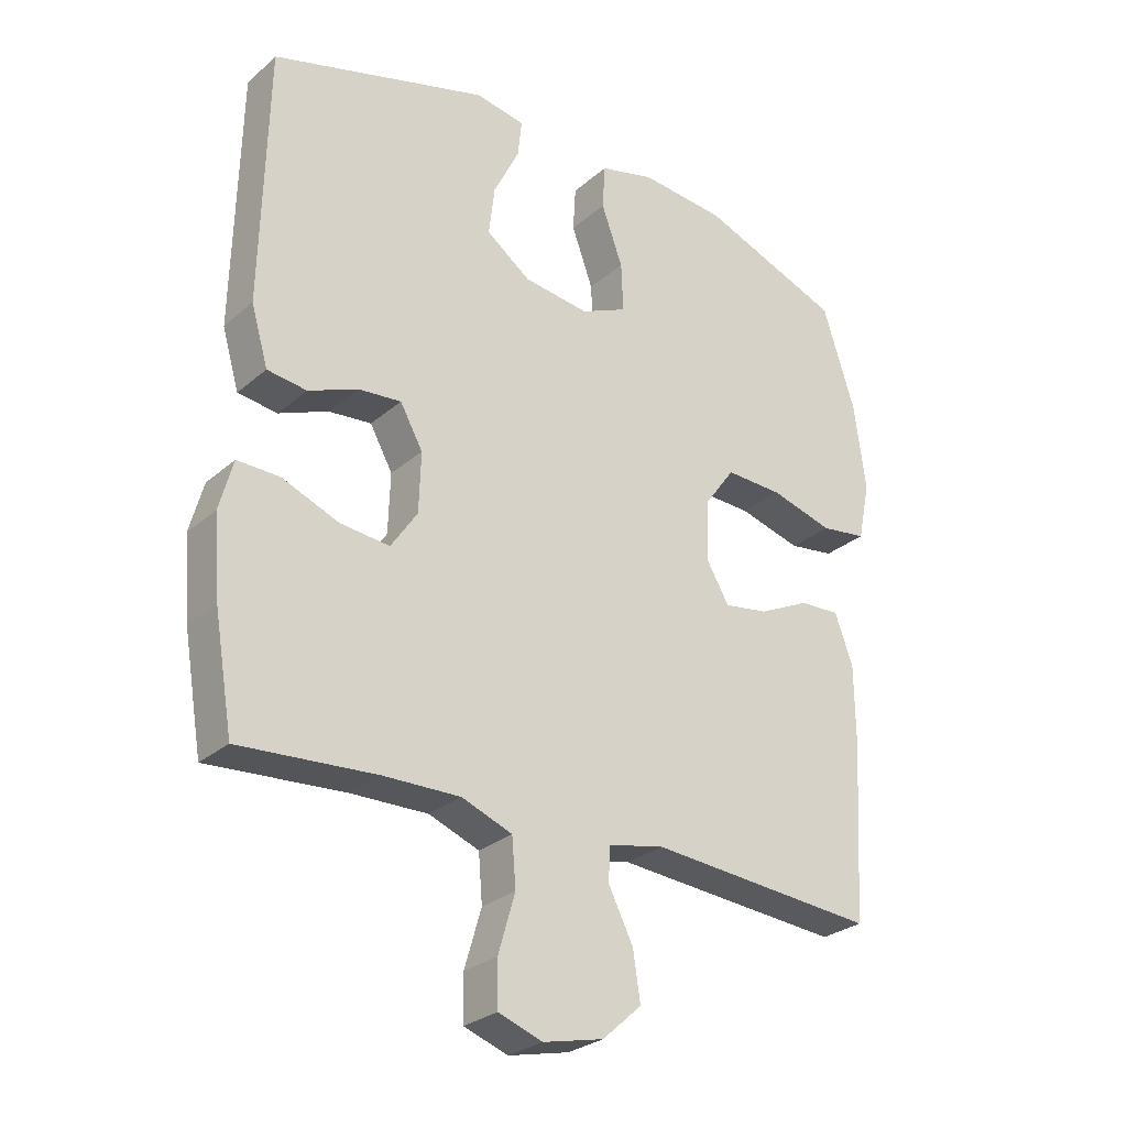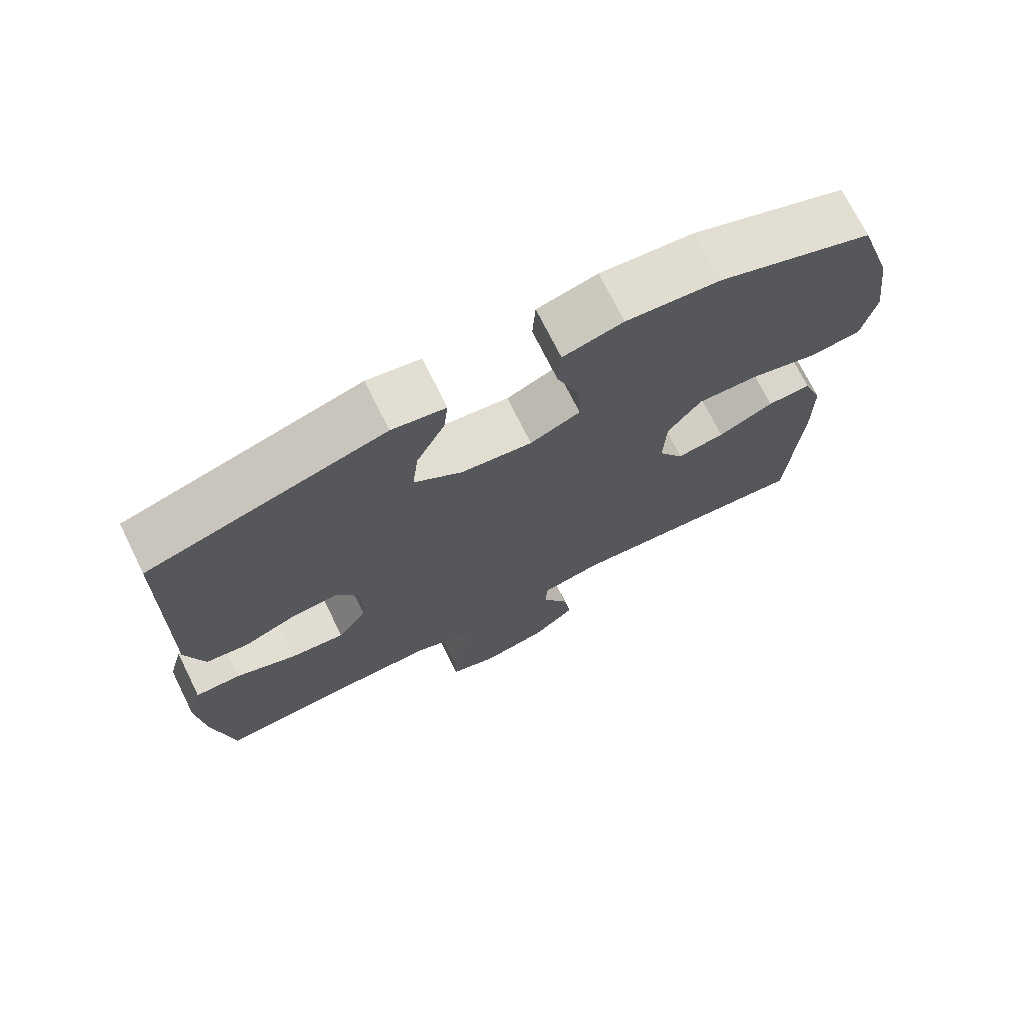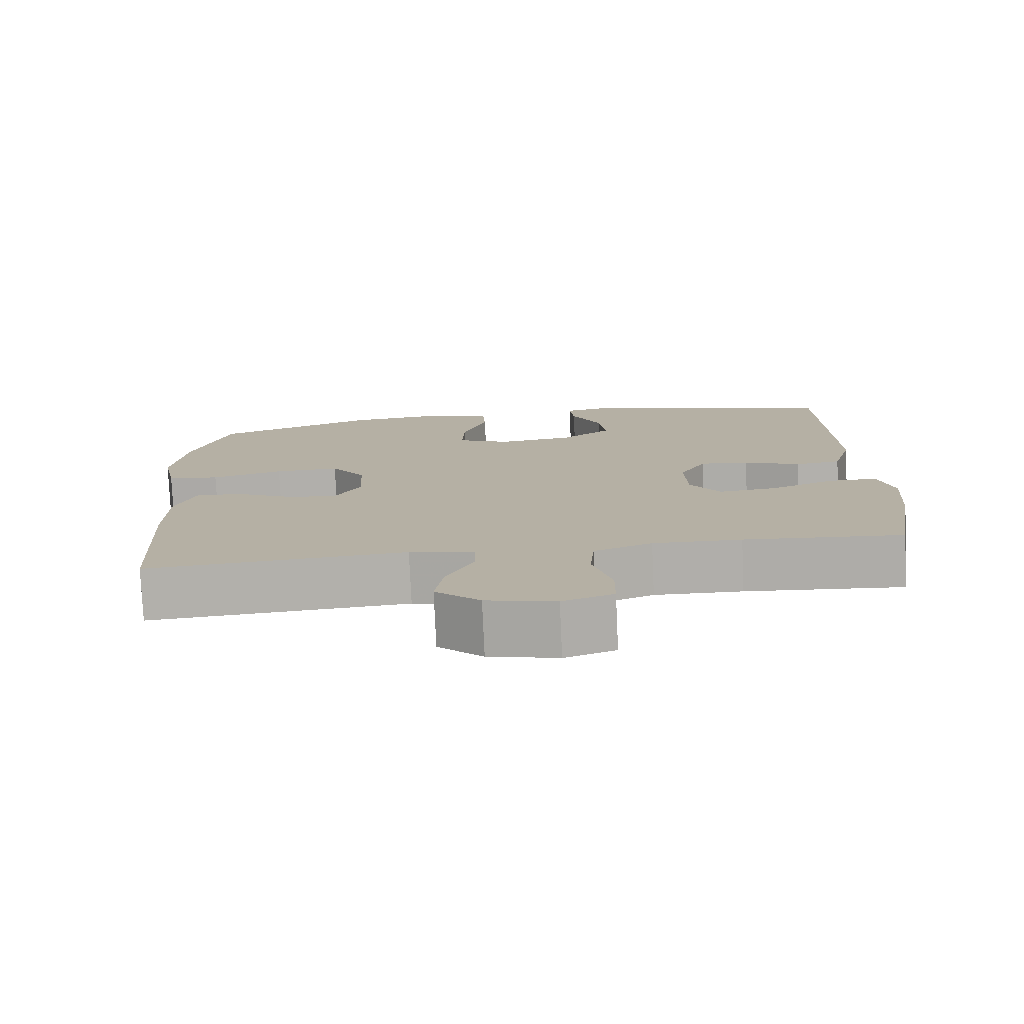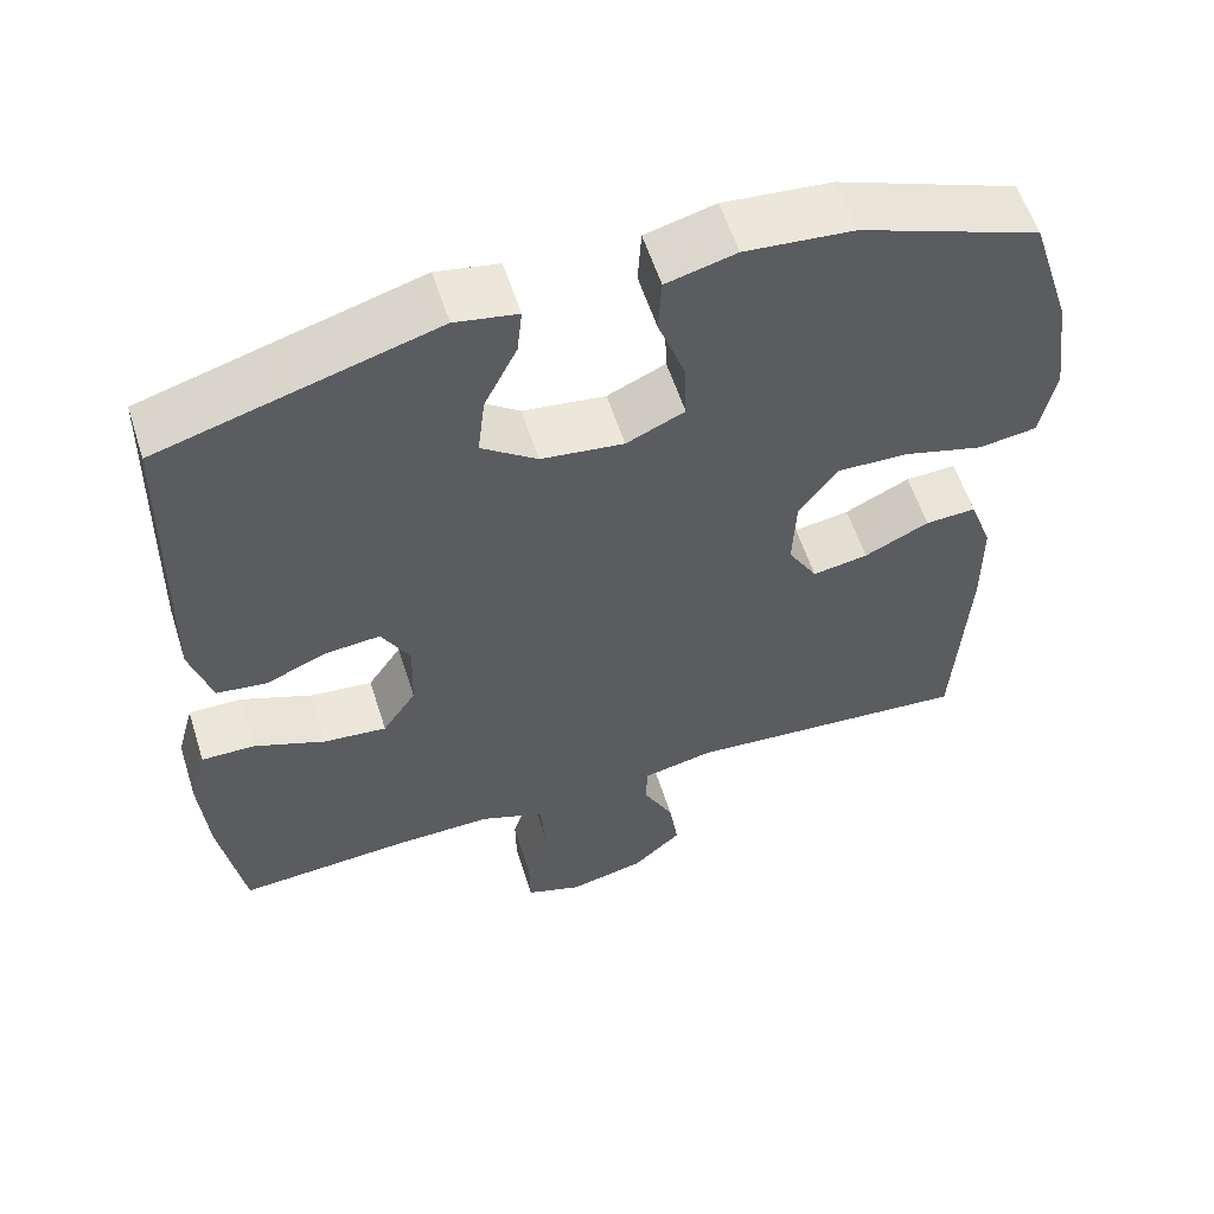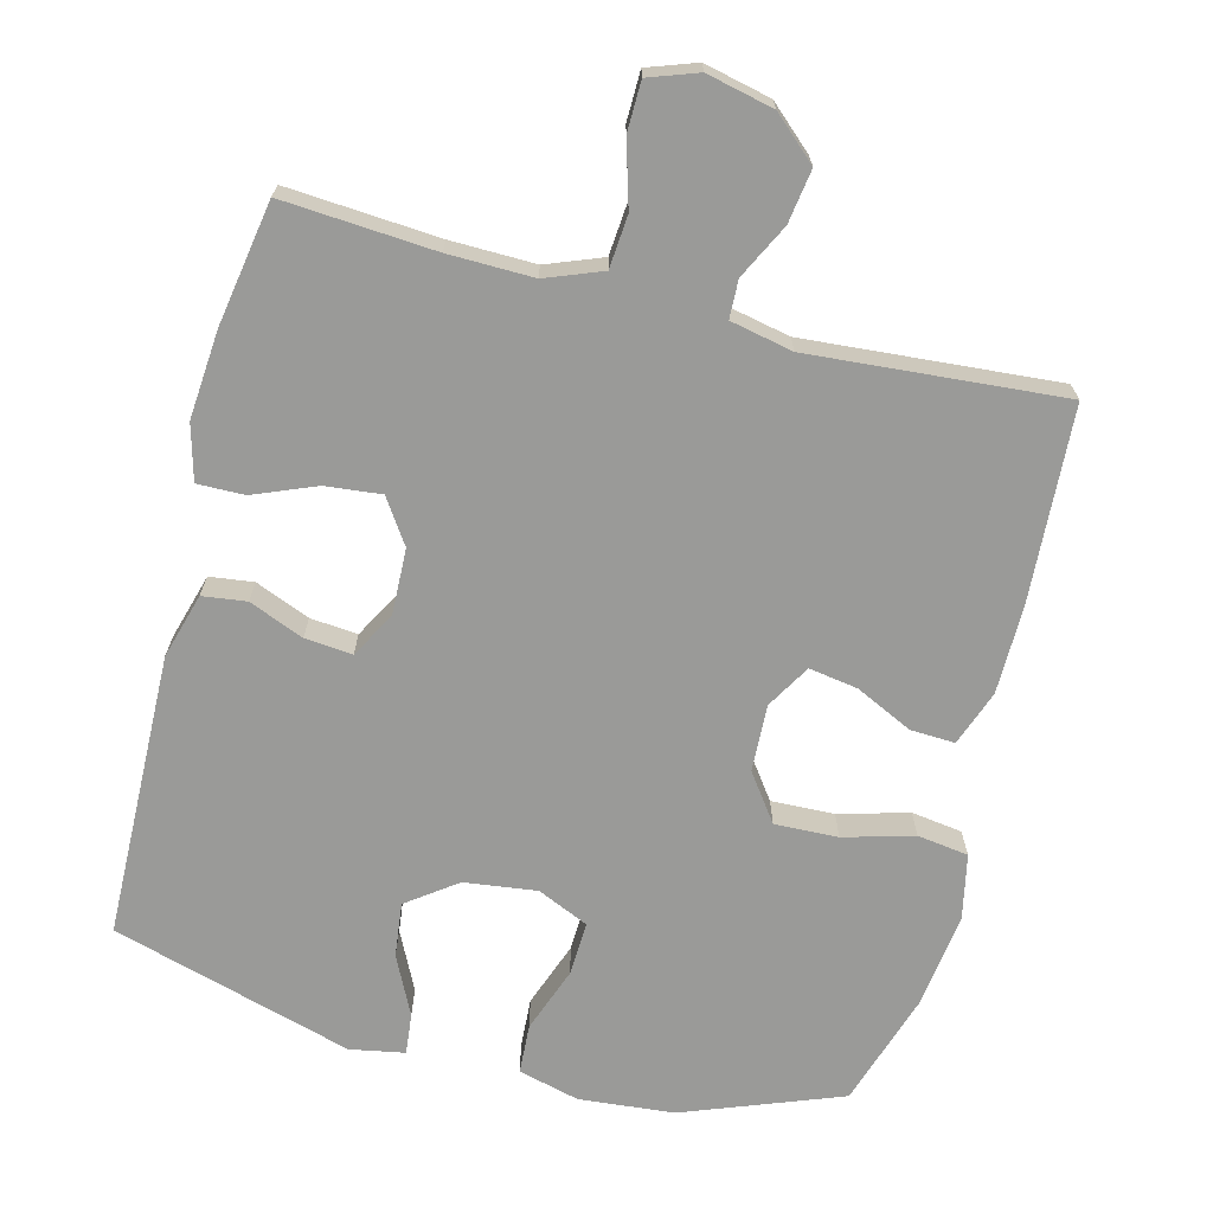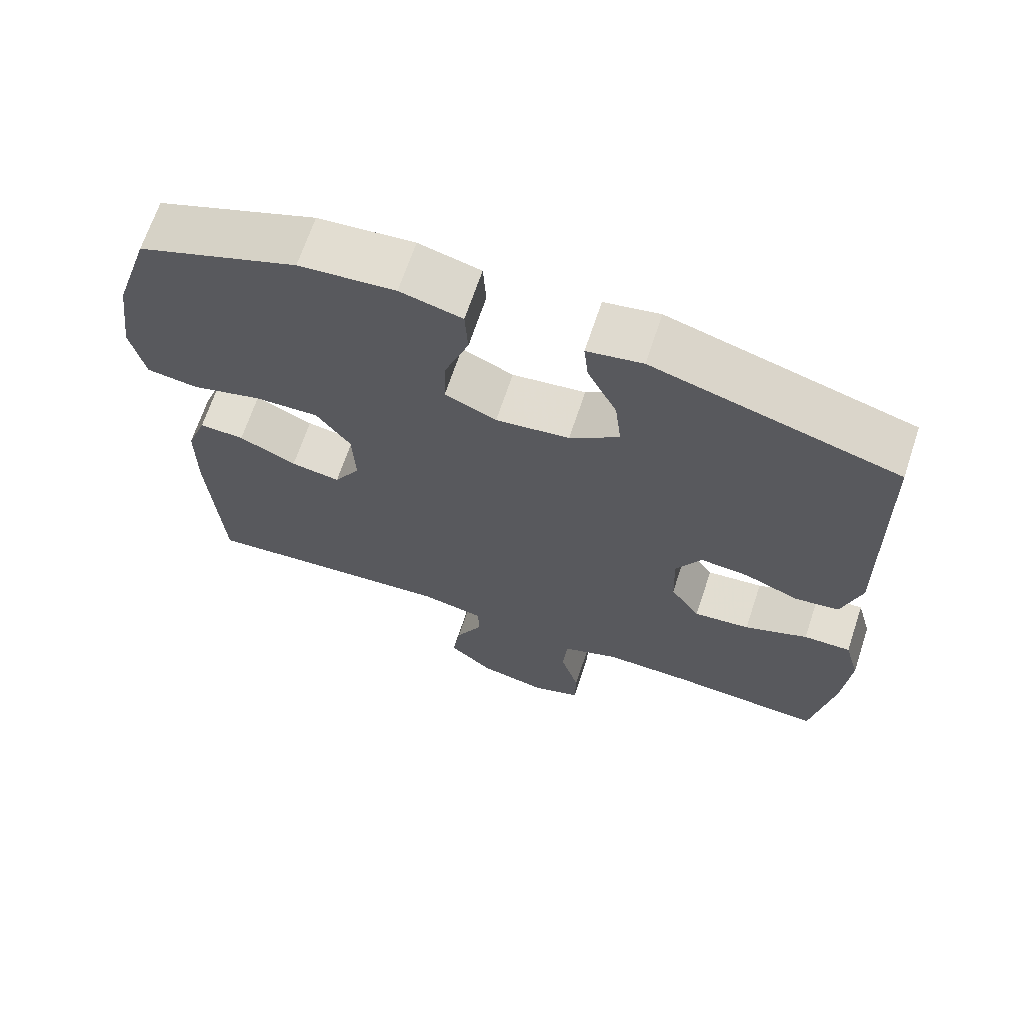
<metadata>
{"format":"obj","ext":"obj","renderer":"f3d","projection":"perspective","resolution":1024,"background":"white","views":[{"elev":-27.7,"azim":142.2,"up":"+Z"},{"elev":72.7,"azim":153.6,"up":"+Z"},{"elev":-77.9,"azim":2.6,"up":"+Z"},{"elev":57.7,"azim":162.4,"up":"+Z"},{"elev":-69.2,"azim":165.6,"up":"+Y"},{"elev":67.6,"azim":18.4,"up":"+Z"}]}
</metadata>
<code>
v 0.5 0.07 -0.5
v 0.289 0.07 -0.485
v 0.171 0.07 -0.483
v 0.093 0.07 -0.513
v 0.087 0.07 -0.586
v 0.113 0.07 -0.675
v 0.112 0.07 -0.744
v 0.044 0.07 -0.768
v -0.049 0.07 -0.747
v -0.109 0.07 -0.693
v -0.098 0.07 -0.619
v -0.06 0.07 -0.543
v -0.062 0.07 -0.49
v -0.149 0.07 -0.472
v -0.5 0.07 -0.5
v -0.516 0.07 -0.228
v -0.515 0.07 -0.106
v -0.487 0.07 -0.029
v -0.425 0.07 -0.032
v -0.346 0.07 -0.07
v -0.278 0.07 -0.081
v -0.242 0.07 -0.02
v -0.246 0.07 0.073
v -0.293 0.07 0.138
v -0.381 0.07 0.135
v -0.478 0.07 0.108
v -0.549 0.07 0.118
v -0.568 0.07 0.209
v -0.55 0.07 0.343
v -0.5 0.07 0.5
v -0.281 0.07 0.583
v -0.149 0.07 0.595
v -0.064 0.07 0.573
v -0.06 0.07 0.504
v -0.093 0.07 0.413
v -0.096 0.07 0.338
v -0.025 0.07 0.306
v 0.076 0.07 0.319
v 0.144 0.07 0.369
v 0.135 0.07 0.445
v 0.095 0.07 0.526
v 0.089 0.07 0.583
v 0.165 0.07 0.597
v 0.5 0.07 0.5
v 0.509 0.07 0.104
v 0.483 0.07 0.014
v 0.422 0.07 0.006
v 0.346 0.07 0.037
v 0.28 0.07 0.043
v 0.245 0.07 -0.02
v 0.248 0.07 -0.112
v 0.289 0.07 -0.173
v 0.366 0.07 -0.165
v 0.453 0.07 -0.13
v 0.518 0.07 -0.129
v 0.539 0.07 -0.206
v 0.529 0.07 -0.328
v 0.5 0 -0.5
v 0.289 0 -0.485
v 0.171 0 -0.483
v 0.093 0 -0.513
v 0.087 0 -0.586
v 0.113 0 -0.675
v 0.112 0 -0.744
v 0.044 0 -0.768
v -0.049 0 -0.747
v -0.109 0 -0.693
v -0.098 0 -0.619
v -0.06 0 -0.543
v -0.062 0 -0.49
v -0.149 0 -0.472
v -0.5 0 -0.5
v -0.516 0 -0.228
v -0.515 0 -0.106
v -0.487 0 -0.029
v -0.425 0 -0.032
v -0.346 0 -0.07
v -0.278 0 -0.081
v -0.242 0 -0.02
v -0.246 0 0.073
v -0.293 0 0.138
v -0.381 0 0.135
v -0.478 0 0.108
v -0.549 0 0.118
v -0.568 0 0.209
v -0.55 0 0.343
v -0.5 0 0.5
v -0.281 0 0.583
v -0.149 0 0.595
v -0.064 0 0.573
v -0.06 0 0.504
v -0.093 0 0.413
v -0.096 0 0.338
v -0.025 0 0.306
v 0.076 0 0.319
v 0.144 0 0.369
v 0.135 0 0.445
v 0.095 0 0.526
v 0.089 0 0.583
v 0.165 0 0.597
v 0.5 0 0.5
v 0.509 0 0.104
v 0.483 0 0.014
v 0.422 0 0.006
v 0.346 0 0.037
v 0.28 0 0.043
v 0.245 0 -0.02
v 0.248 0 -0.112
v 0.289 0 -0.173
v 0.366 0 -0.165
v 0.453 0 -0.13
v 0.518 0 -0.129
v 0.539 0 -0.206
v 0.529 0 -0.328
f 57 1 2
f 56 57 2
f 55 56 2
f 54 55 2
f 53 54 2
f 52 53 2 3
f 51 52 3 4
f 50 51 4
f 46 47 48
f 45 46 48
f 44 45 48
f 43 44 48
f 42 43 48
f 41 42 48
f 40 41 48
f 39 40 48 49
f 38 39 49 50
f 33 34 35
f 32 33 35
f 31 32 35
f 30 31 35
f 29 30 35
f 28 29 35
f 27 28 35
f 26 27 35
f 25 26 35
f 24 25 35 36
f 23 24 36 37
f 18 19 20
f 17 18 20
f 16 17 20
f 15 16 20
f 14 15 20
f 13 14 20 21
f 10 11 12
f 9 10 12
f 8 9 12
f 7 8 12
f 6 7 12
f 5 6 12
f 4 5 12 13
f 50 4 13
f 38 50 13
f 37 38 13
f 23 37 13
f 22 23 13
f 13 21 22
f 59 58 114
f 59 114 113
f 59 113 112
f 59 112 111
f 59 111 110
f 60 59 110 109
f 61 60 109 108
f 61 108 107
f 105 104 103
f 105 103 102
f 105 102 101
f 105 101 100
f 105 100 99
f 105 99 98
f 105 98 97
f 106 105 97 96
f 107 106 96 95
f 92 91 90
f 92 90 89
f 92 89 88
f 92 88 87
f 92 87 86
f 92 86 85
f 92 85 84
f 92 84 83
f 92 83 82
f 93 92 82 81
f 94 93 81 80
f 77 76 75
f 77 75 74
f 77 74 73
f 77 73 72
f 77 72 71
f 78 77 71 70
f 69 68 67
f 69 67 66
f 69 66 65
f 69 65 64
f 69 64 63
f 69 63 62
f 70 69 62 61
f 70 61 107
f 70 107 95
f 70 95 94
f 70 94 80
f 70 80 79
f 79 78 70
f 1 58 59 2
f 2 59 60 3
f 3 60 61 4
f 4 61 62 5
f 5 62 63 6
f 6 63 64 7
f 7 64 65 8
f 8 65 66 9
f 9 66 67 10
f 10 67 68 11
f 11 68 69 12
f 12 69 70 13
f 13 70 71 14
f 14 71 72 15
f 15 72 73 16
f 16 73 74 17
f 17 74 75 18
f 18 75 76 19
f 19 76 77 20
f 20 77 78 21
f 21 78 79 22
f 22 79 80 23
f 23 80 81 24
f 24 81 82 25
f 25 82 83 26
f 26 83 84 27
f 27 84 85 28
f 28 85 86 29
f 29 86 87 30
f 30 87 88 31
f 31 88 89 32
f 32 89 90 33
f 33 90 91 34
f 34 91 92 35
f 35 92 93 36
f 36 93 94 37
f 37 94 95 38
f 38 95 96 39
f 39 96 97 40
f 40 97 98 41
f 41 98 99 42
f 42 99 100 43
f 43 100 101 44
f 44 101 102 45
f 45 102 103 46
f 46 103 104 47
f 47 104 105 48
f 48 105 106 49
f 49 106 107 50
f 50 107 108 51
f 51 108 109 52
f 52 109 110 53
f 53 110 111 54
f 54 111 112 55
f 55 112 113 56
f 56 113 114 57
f 57 114 58 1

</code>
